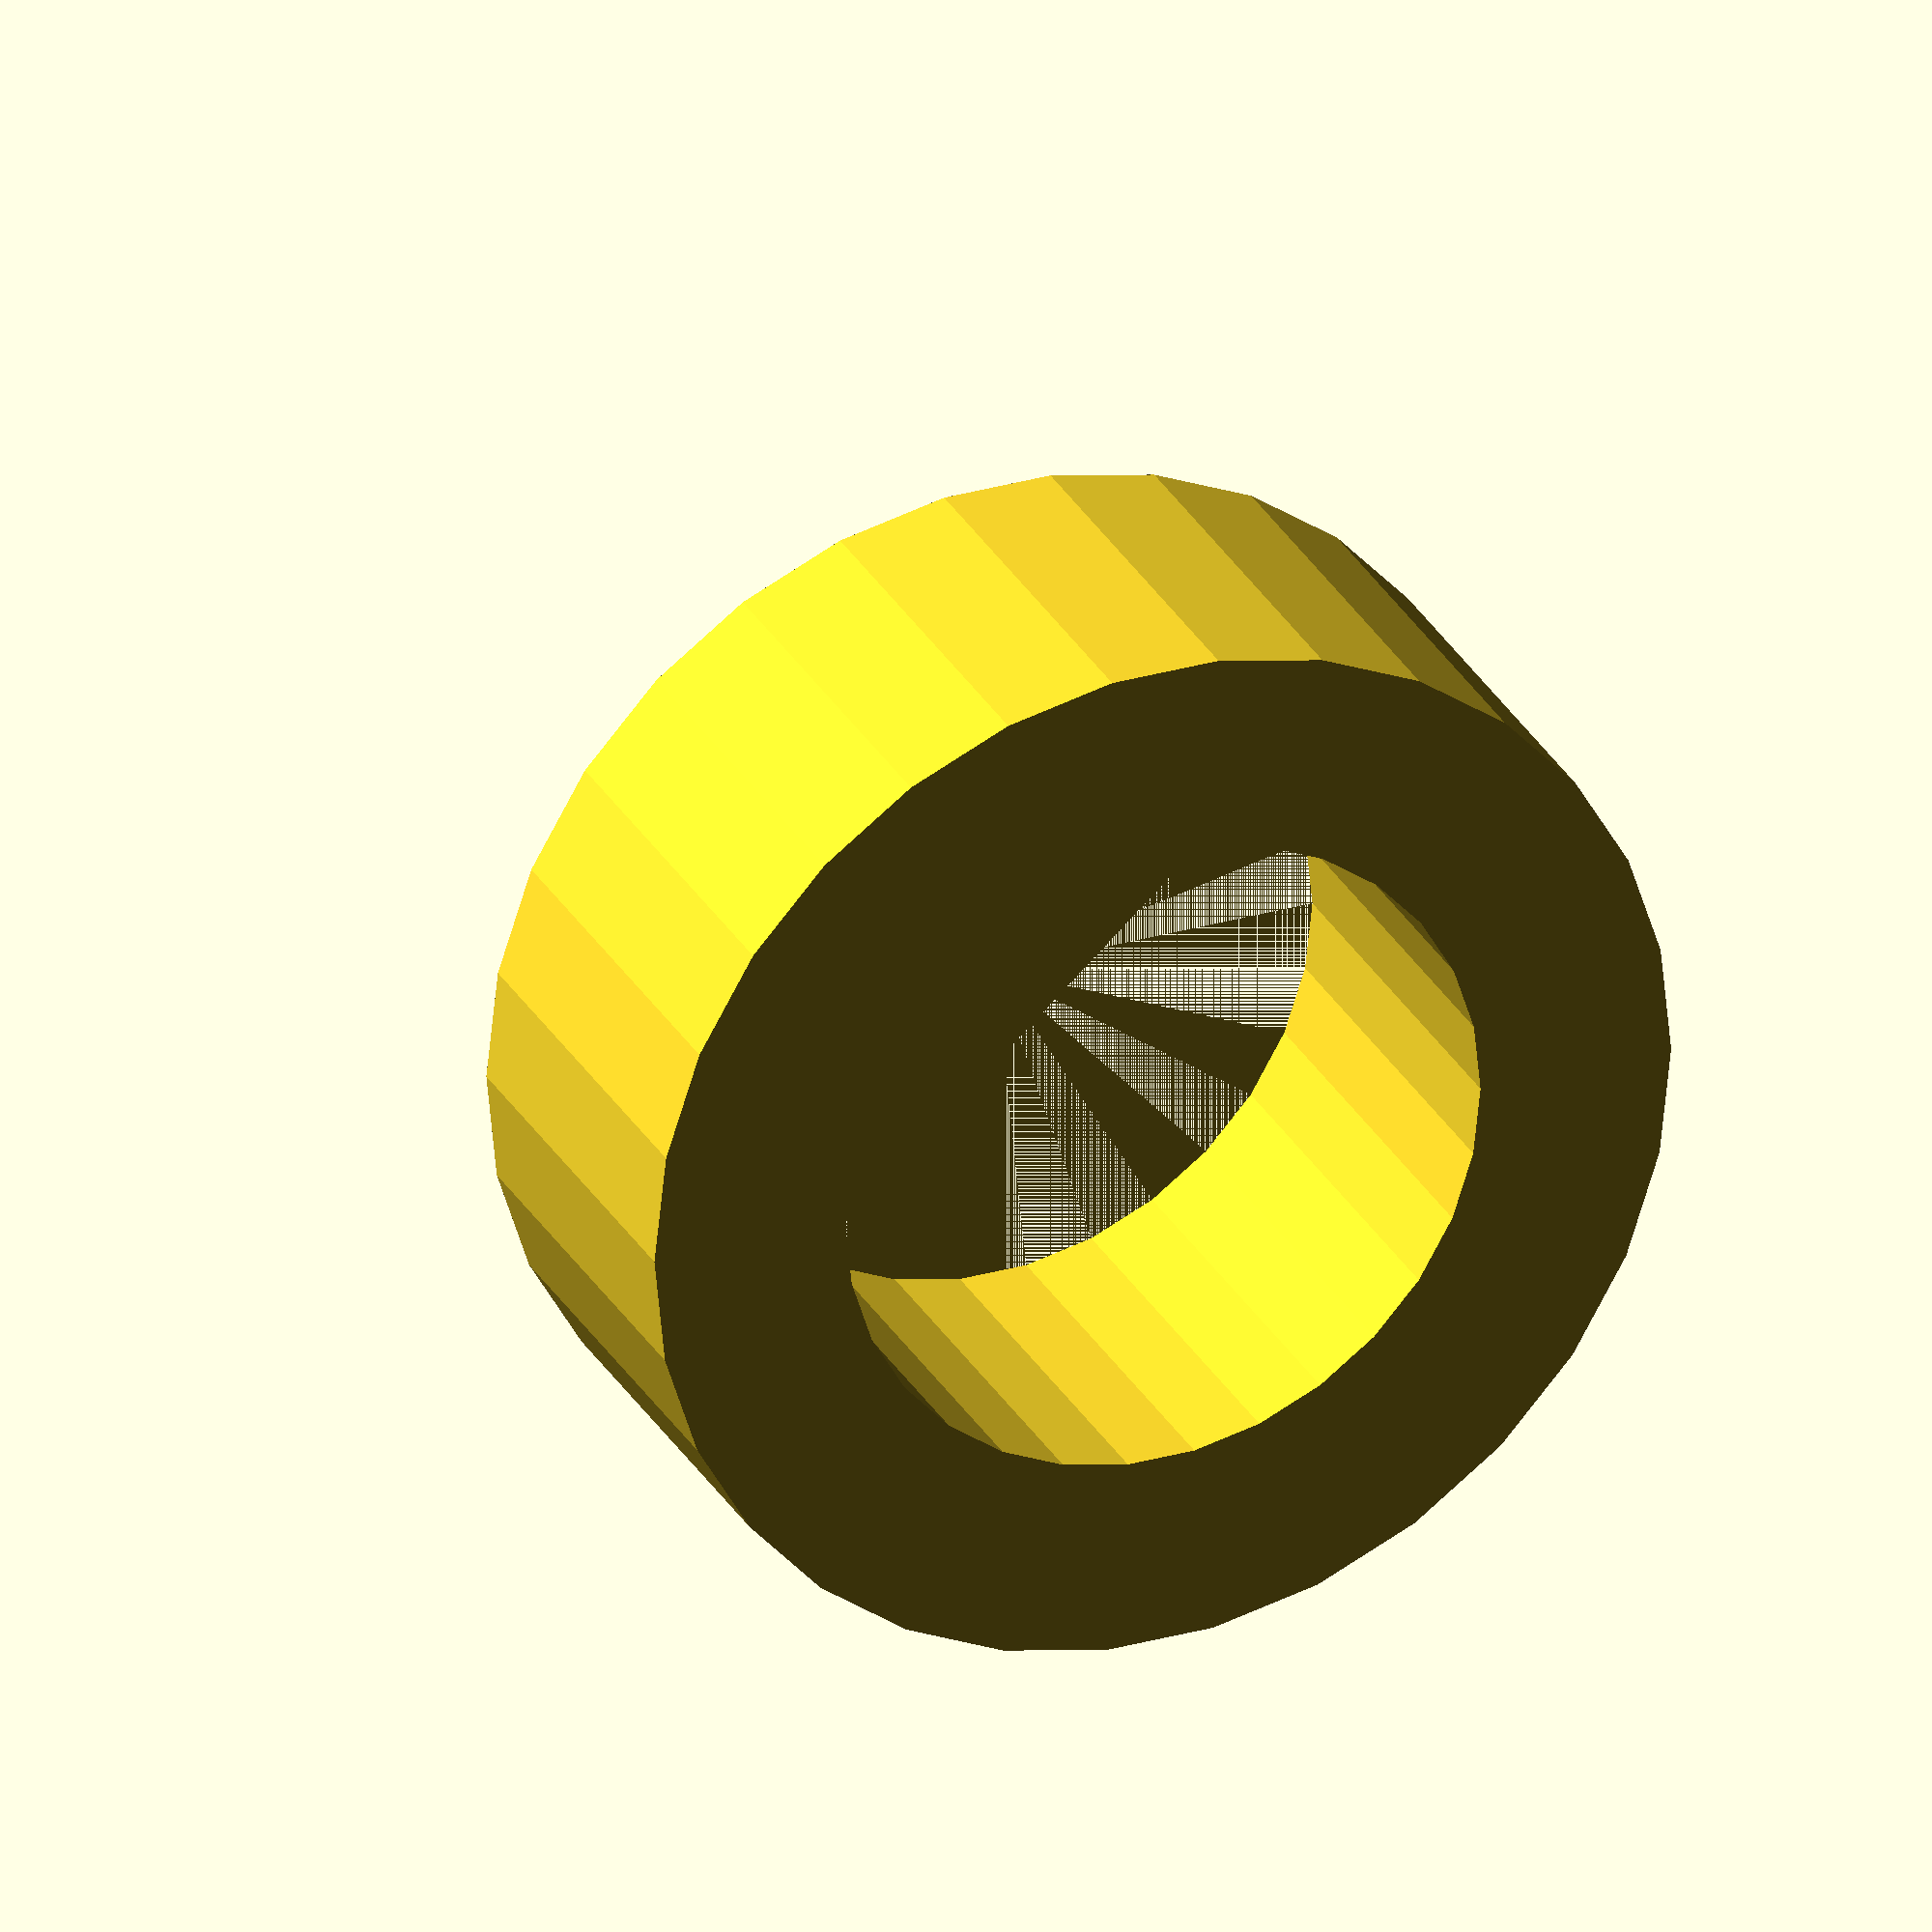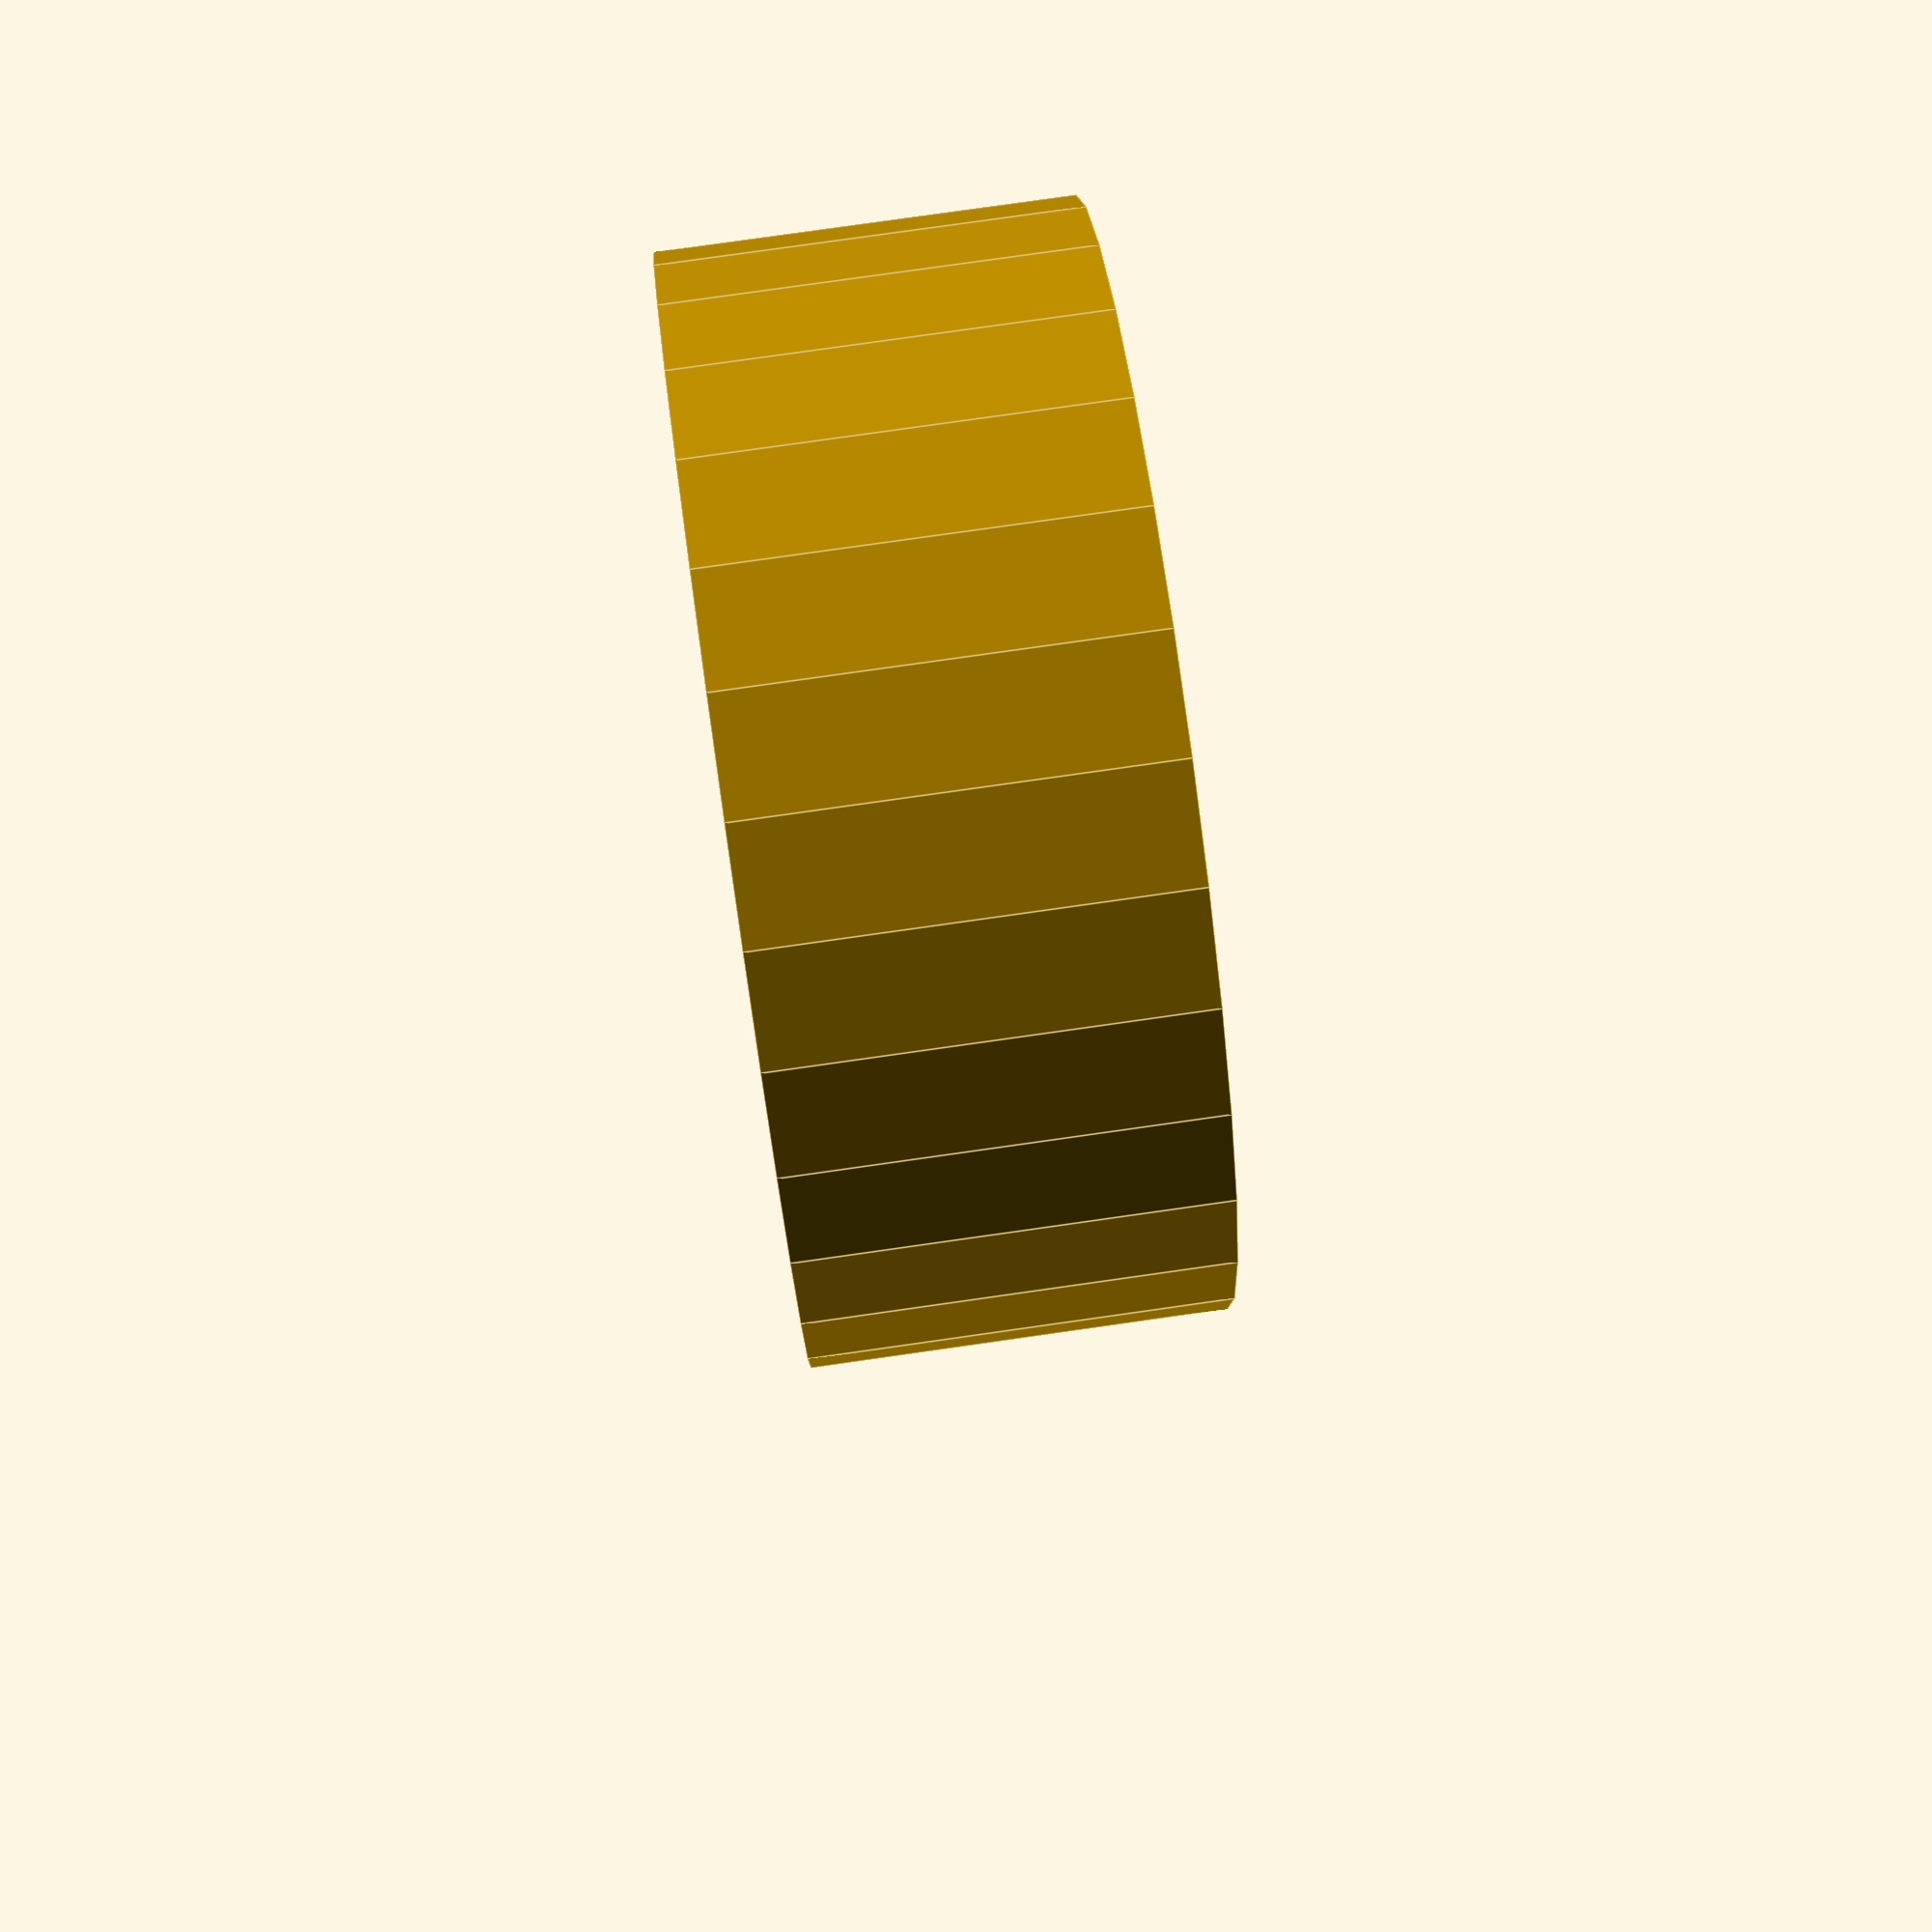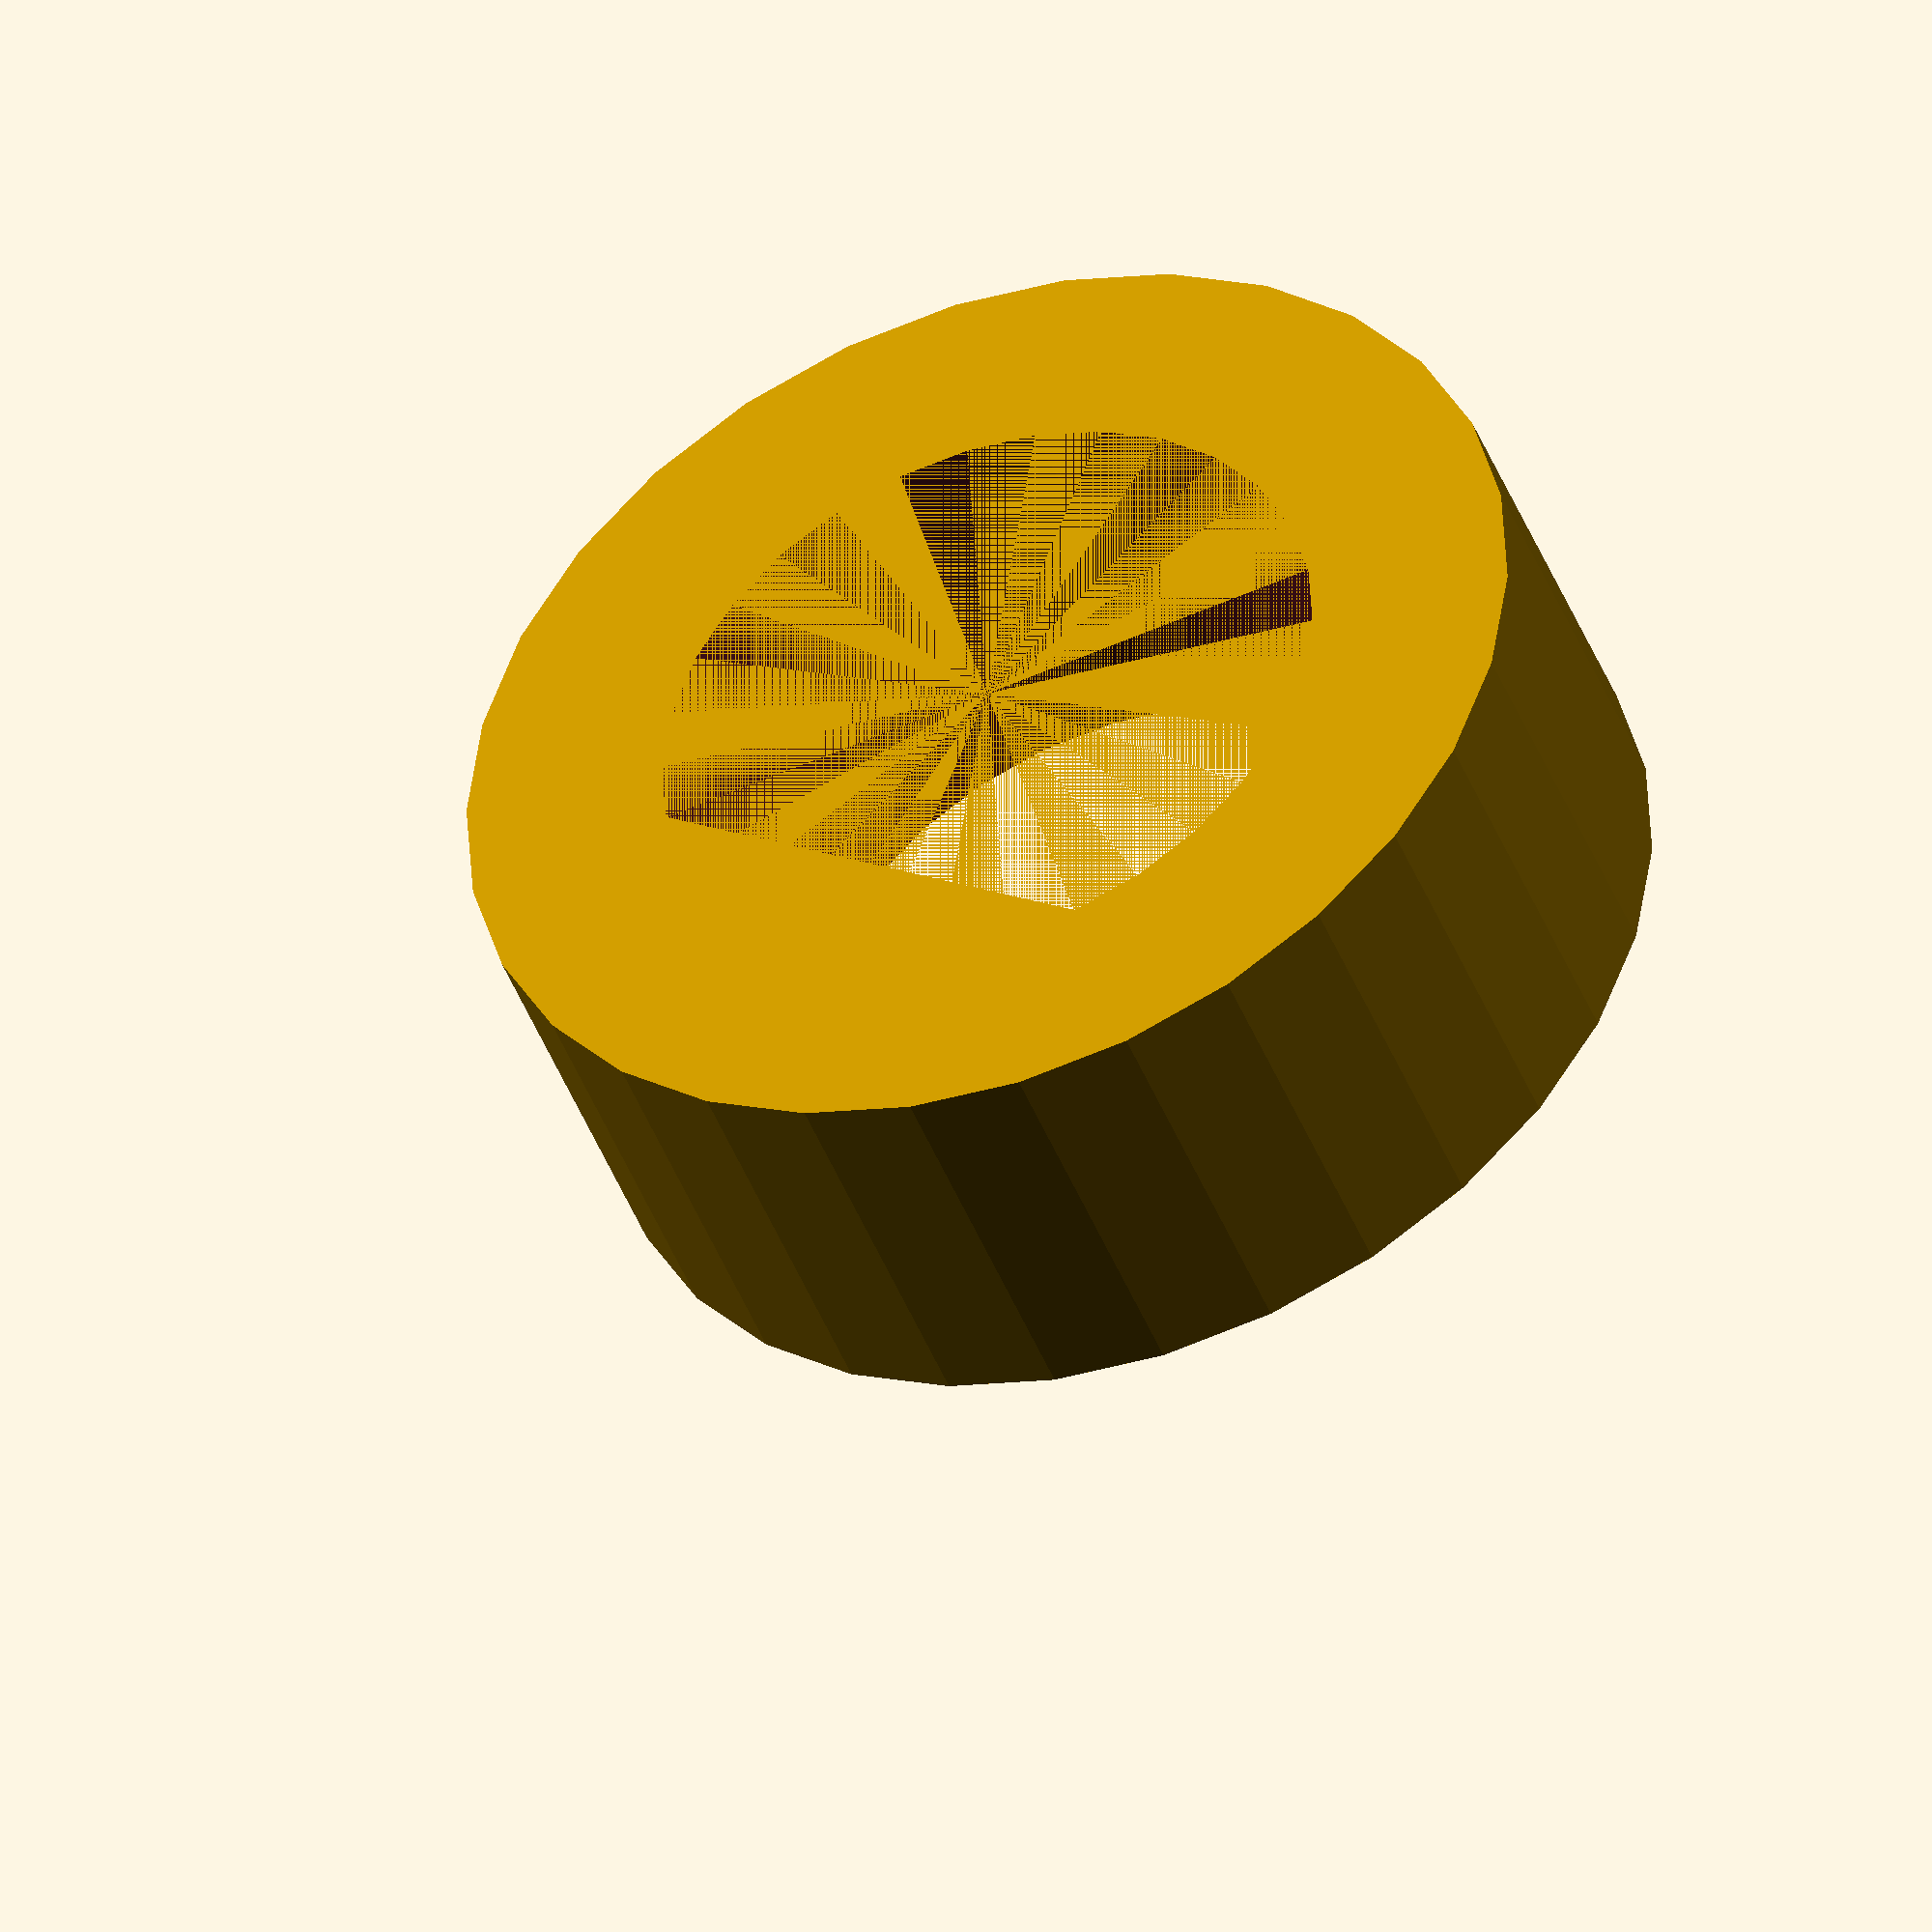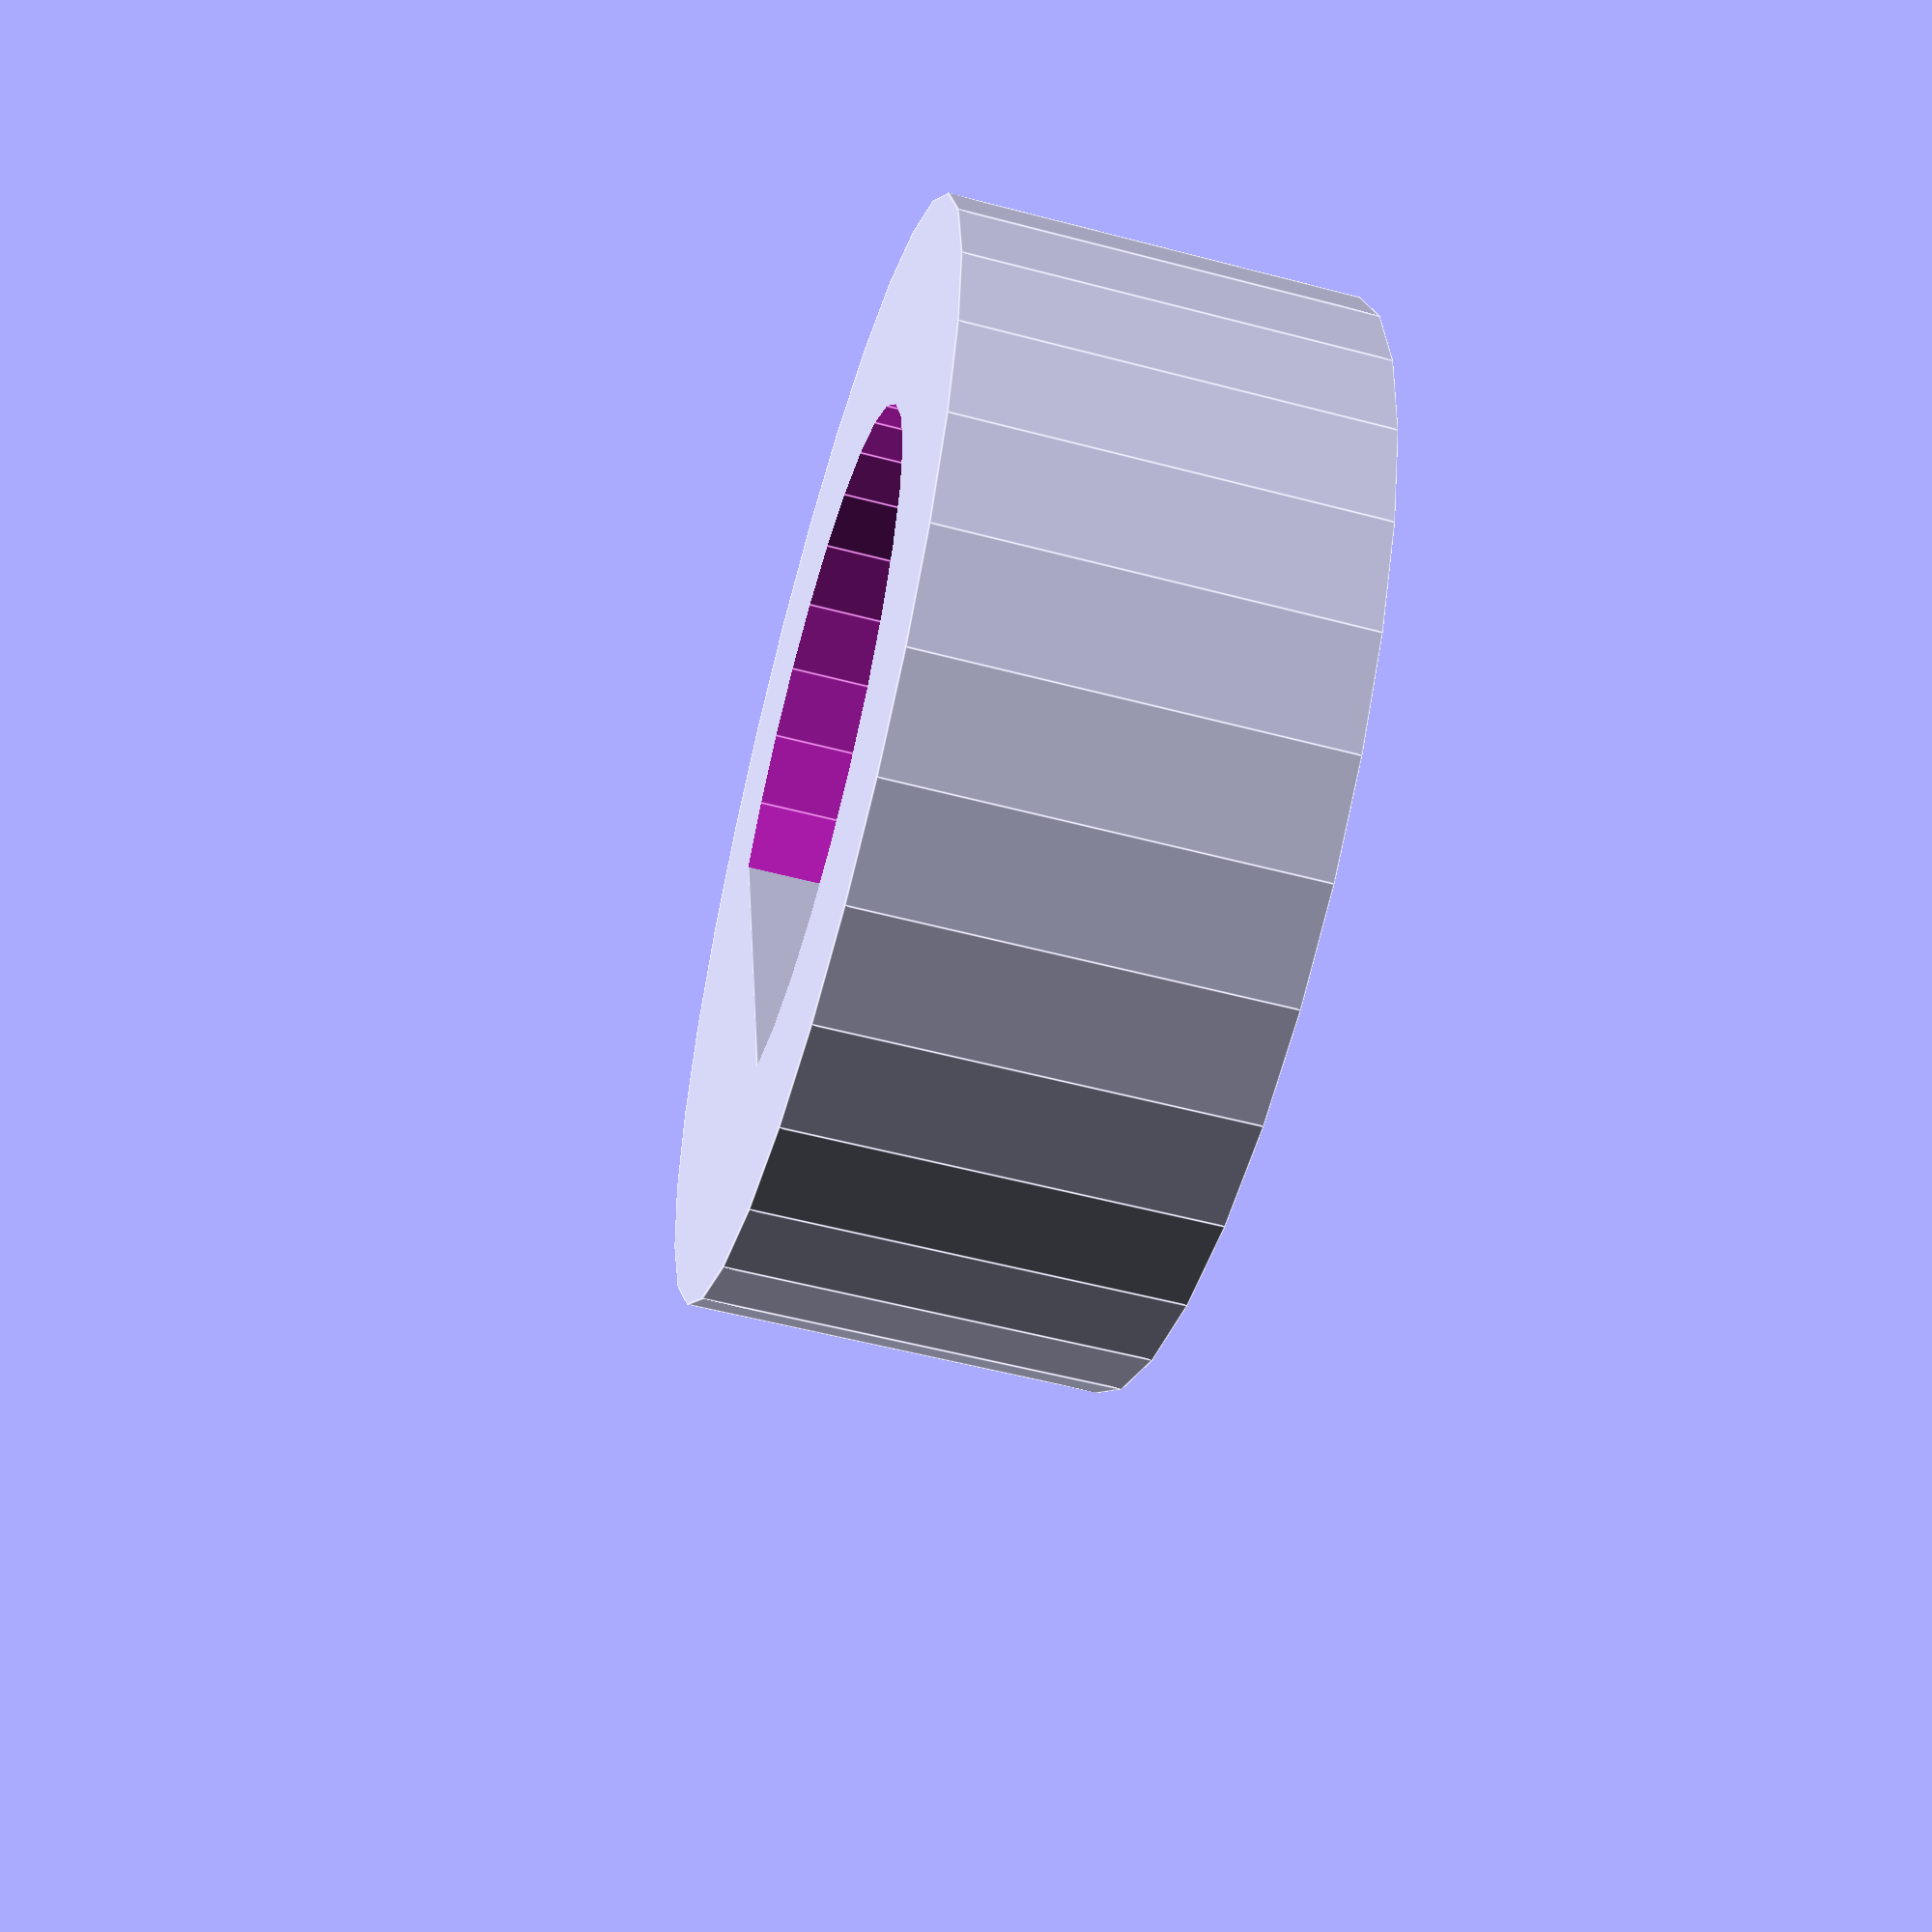
<openscad>
include <MCAD/involute_gears.scad>
$fn = 30;

prong_dia = 5;
prong_depth = 3;
rim_thickness = 5;
hole_wall_thickness = 1.5;

gear (number_of_teeth=6,
					circular_pitch=260,
					hub_diameter=0,
					rim_width=6,
					rim_thickness=rim_thickness,
                    bore_diameter=0,
pressure_angle=31);

difference(){
translate([0,0, rim_thickness])
cylinder(d=prong_dia+(2*hole_wall_thickness), prong_depth);

translate([0,0, rim_thickness])
cylinder(d=prong_dia, prong_depth+2);
}

difference(){
translate([5/6 * prong_dia,0, rim_thickness + prong_depth/2])
cube([prong_dia,prong_dia,prong_depth],center=true);

difference(){
translate([0,0, rim_thickness-.1])
cylinder(d=50, prong_depth+5);

translate([0,0, rim_thickness])
cylinder(d=prong_dia+(2*hole_wall_thickness), prong_depth);
}
}
</openscad>
<views>
elev=150.9 azim=48.3 roll=203.8 proj=o view=solid
elev=280.6 azim=160.5 roll=261.9 proj=p view=edges
elev=224.3 azim=237.5 roll=339.7 proj=o view=wireframe
elev=55.5 azim=167.6 roll=74.5 proj=p view=edges
</views>
